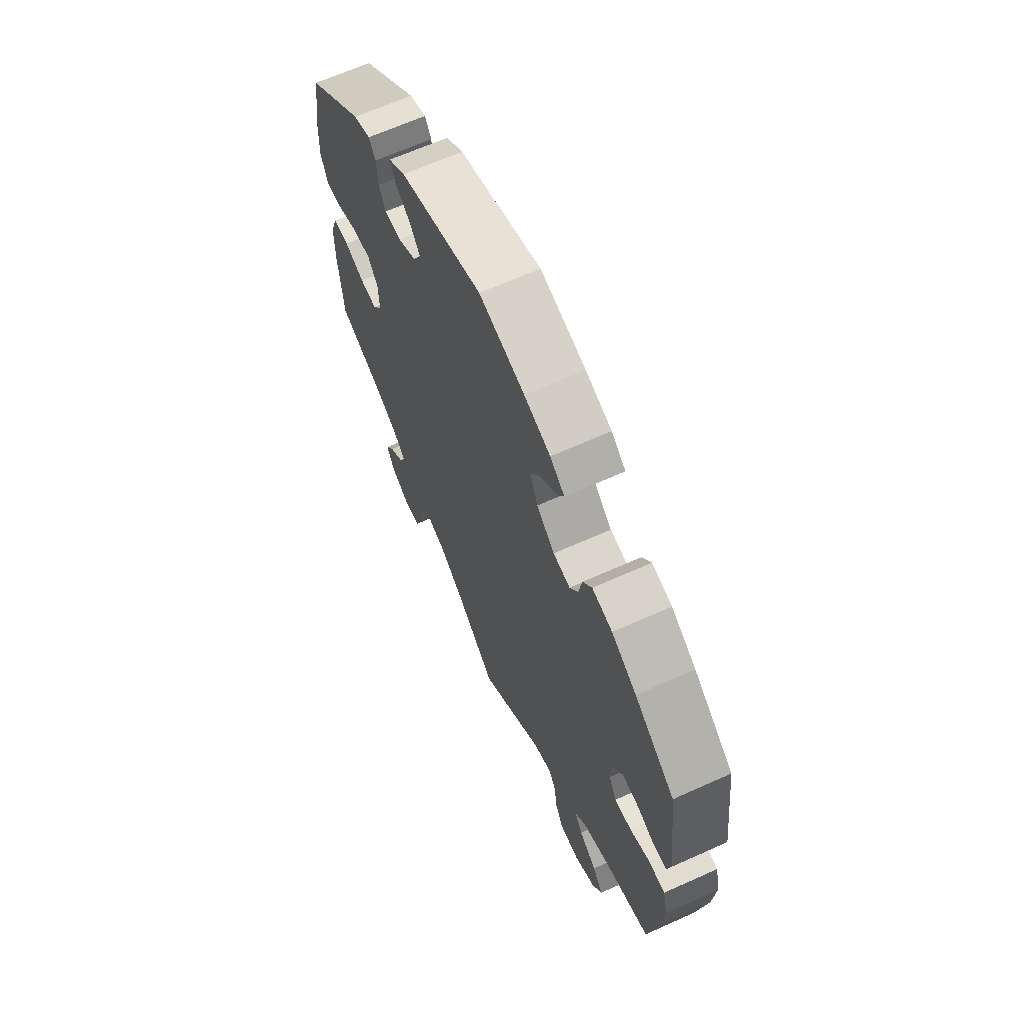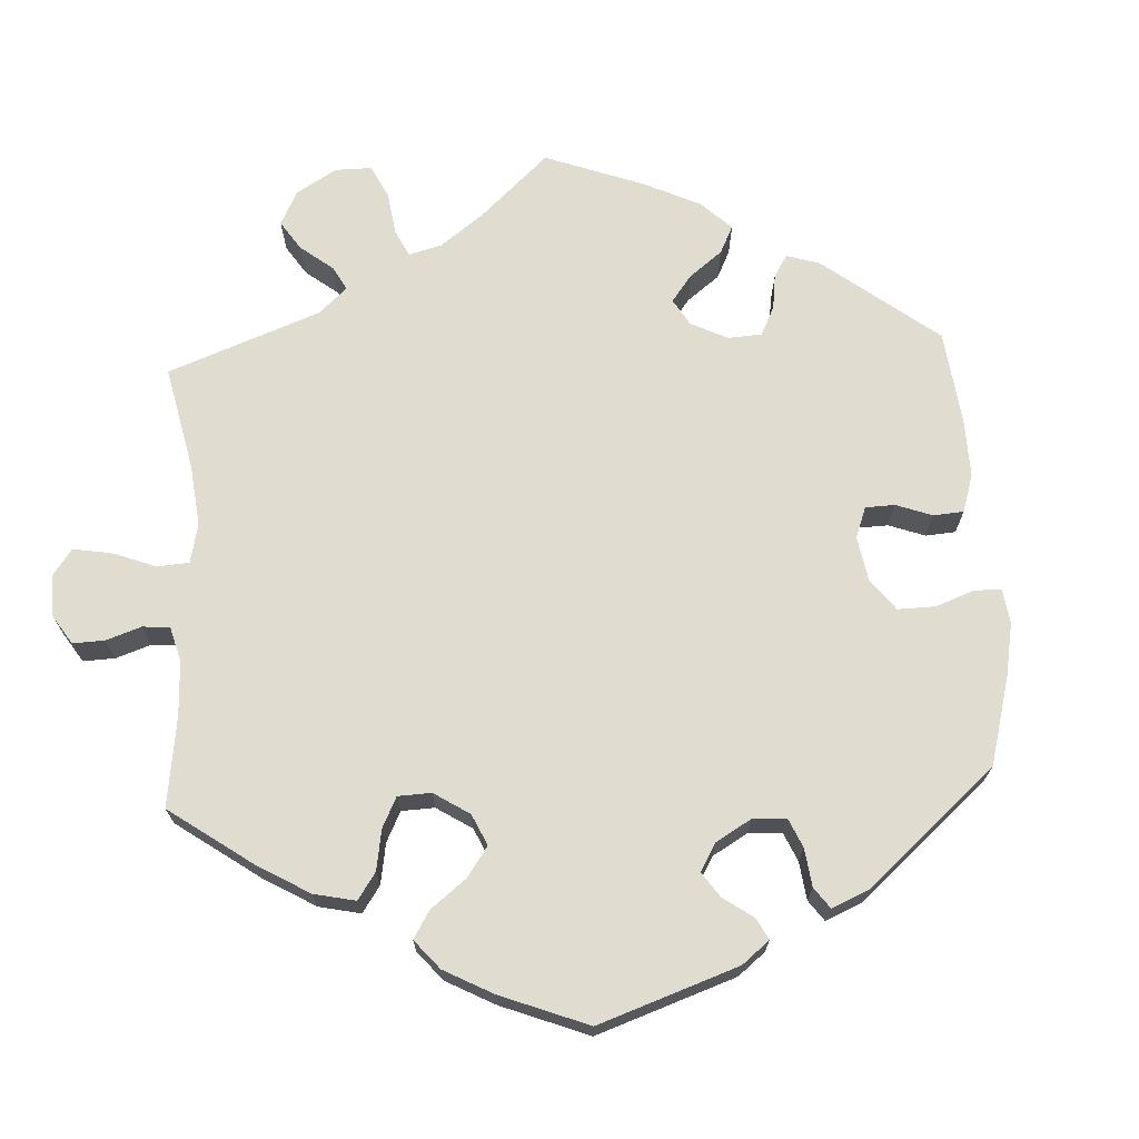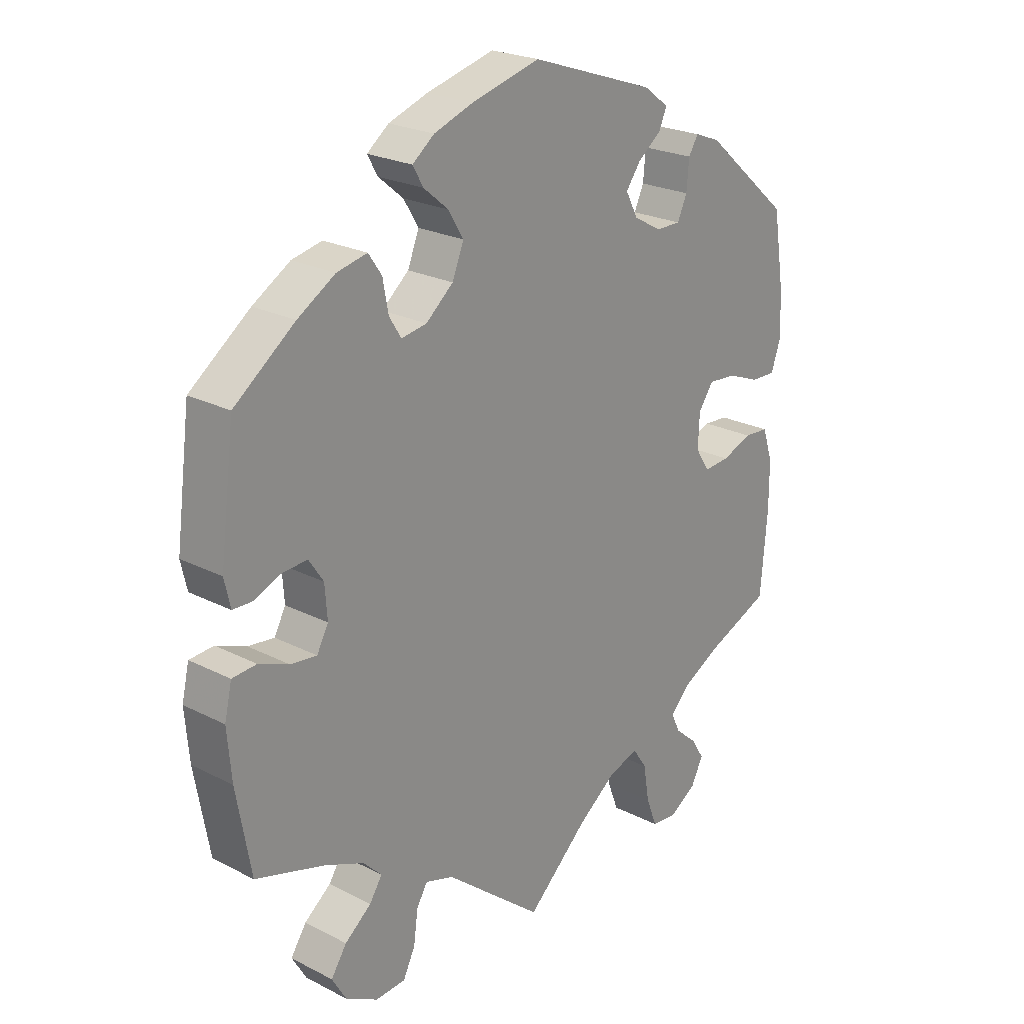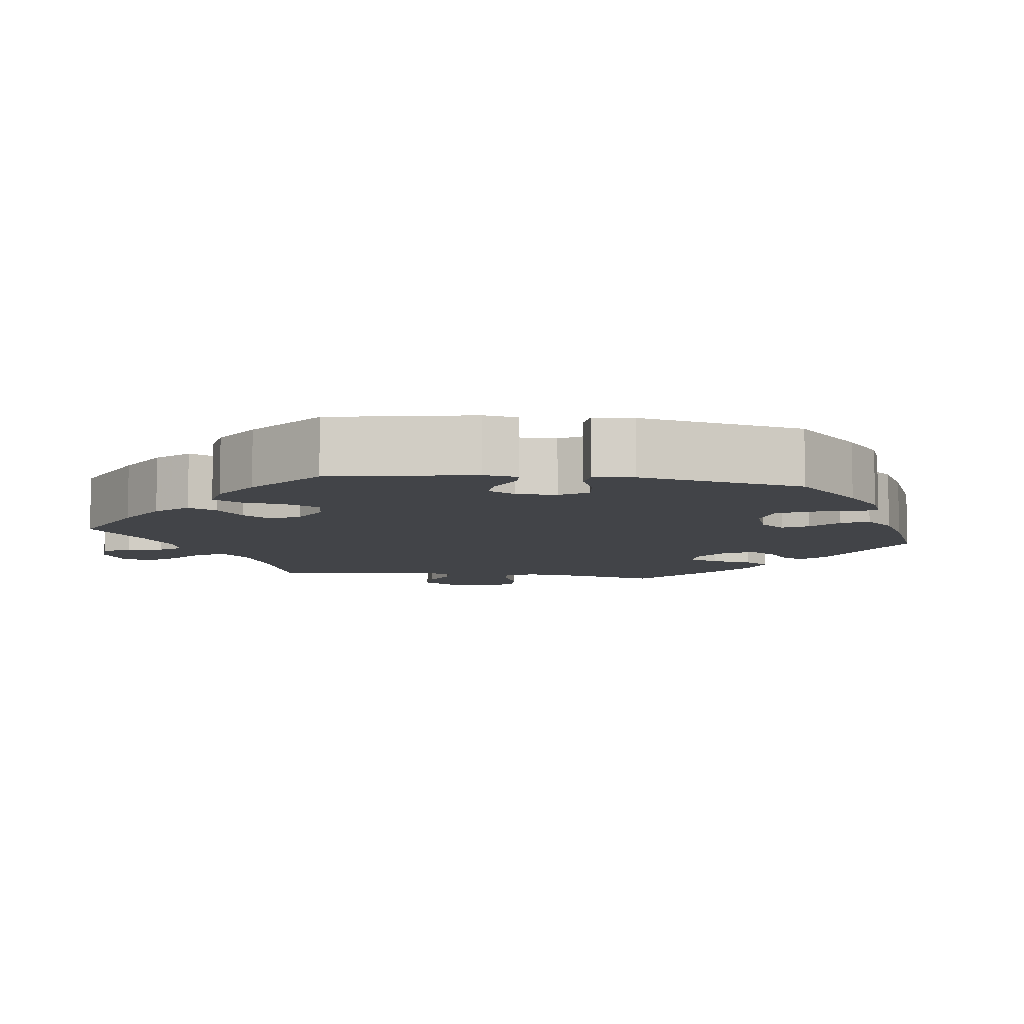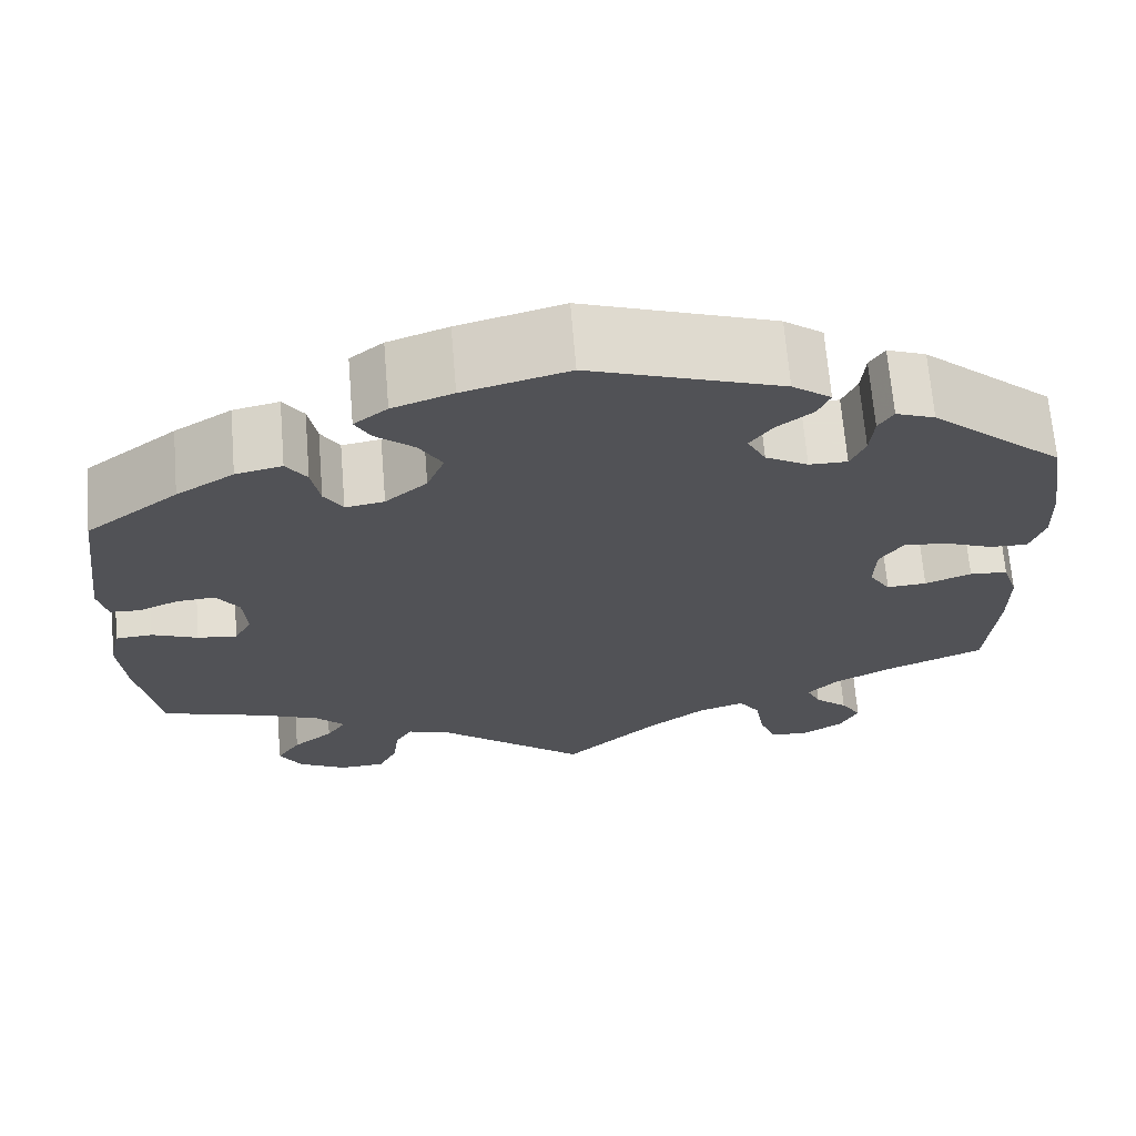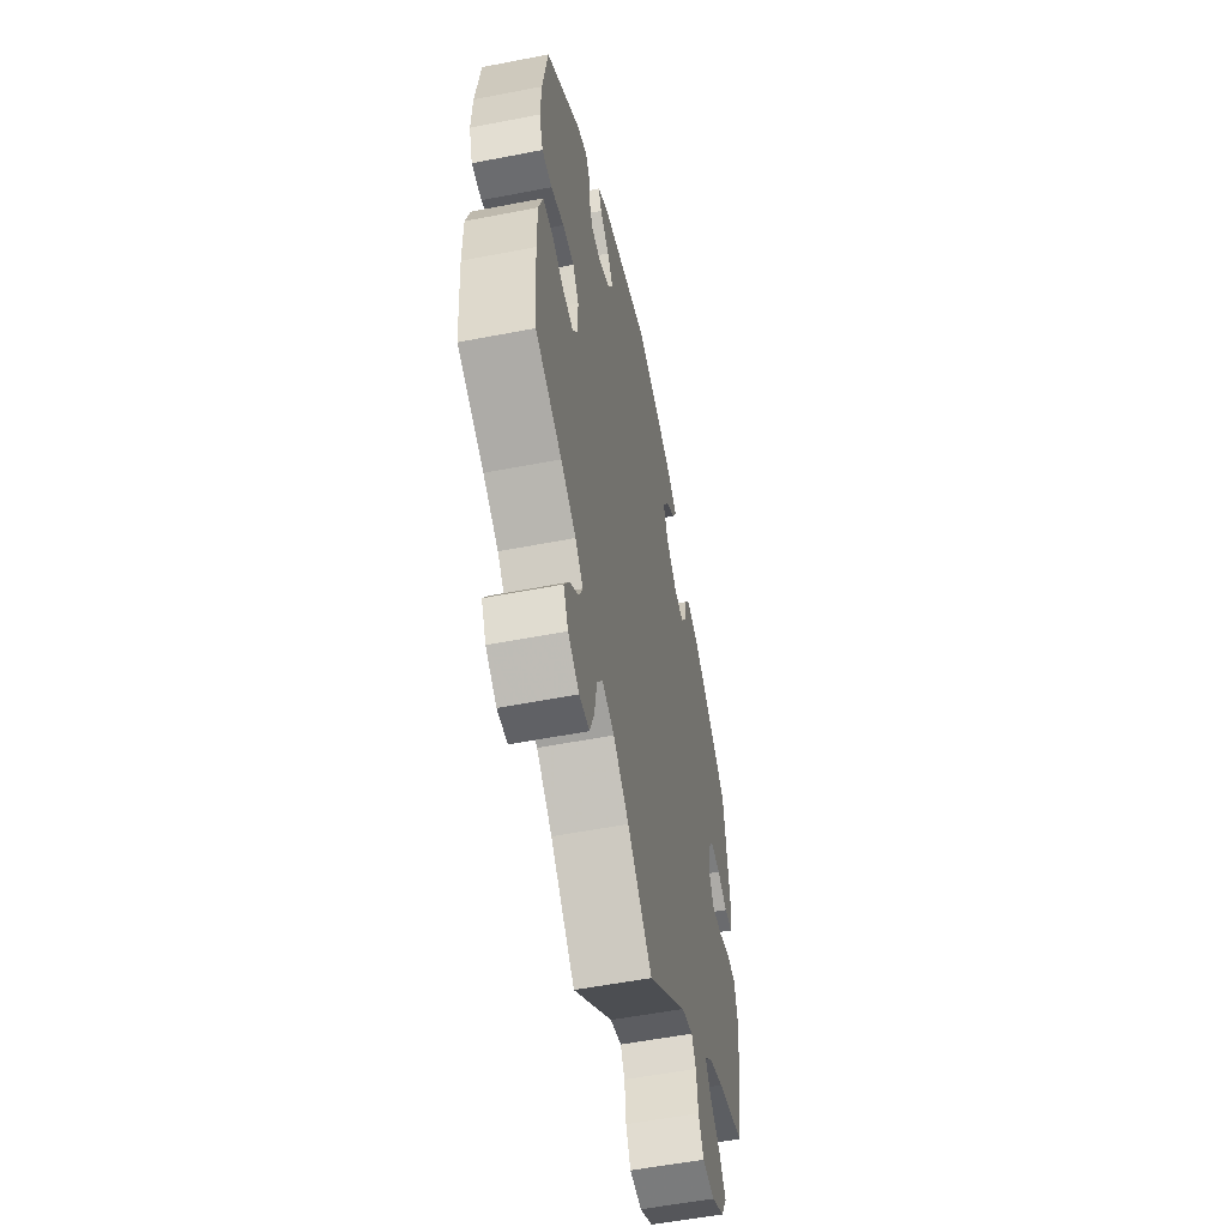
<metadata>
{"format":"obj","ext":"obj","renderer":"f3d","projection":"perspective","resolution":1024,"background":"white","views":[{"elev":65.9,"azim":65.7,"up":"+Z"},{"elev":69.5,"azim":-63.0,"up":"+Y"},{"elev":23.4,"azim":130.8,"up":"+Z"},{"elev":-8.1,"azim":-37.7,"up":"+Y"},{"elev":68.1,"azim":175.3,"up":"+Z"},{"elev":-55.1,"azim":-78.4,"up":"+Z"}]}
</metadata>
<code>
v 0.524 0.07 0.104
v 0.514 0.07 0.06
v 0.481 0.07 0.059
v 0.438 0.07 0.077
v 0.396 0.07 0.08
v 0.372 0.07 0.044
v 0.368 0.07 -0.009
v 0.387 0.07 -0.044
v 0.43 0.07 -0.039
v 0.48 0.07 -0.019
v 0.52 0.07 -0.022
v 0.532 0.07 -0.074
v 0.525 0.07 -0.154
v 0.501 0.07 -0.289
v 0.386 0.07 -0.324
v 0.322 0.07 -0.351
v 0.291 0.07 -0.382
v 0.312 0.07 -0.414
v 0.356 0.07 -0.449
v 0.382 0.07 -0.488
v 0.358 0.07 -0.529
v 0.305 0.07 -0.558
v 0.255 0.07 -0.555
v 0.235 0.07 -0.514
v 0.228 0.07 -0.461
v 0.21 0.07 -0.431
v 0.163 0.07 -0.446
v 0.001 0.07 -0.578
v -0.1 0.07 -0.485
v -0.164 0.07 -0.437
v -0.214 0.07 -0.421
v -0.237 0.07 -0.455
v -0.247 0.07 -0.514
v -0.265 0.07 -0.561
v -0.307 0.07 -0.565
v -0.352 0.07 -0.537
v -0.372 0.07 -0.497
v -0.35 0.07 -0.462
v -0.314 0.07 -0.431
v -0.299 0.07 -0.399
v -0.331 0.07 -0.366
v -0.393 0.07 -0.333
v -0.501 0.07 -0.288
v -0.512 0.07 -0.158
v -0.512 0.07 -0.08
v -0.495 0.07 -0.028
v -0.454 0.07 -0.025
v -0.404 0.07 -0.044
v -0.361 0.07 -0.047
v -0.338 0.07 -0.011
v -0.34 0.07 0.043
v -0.365 0.07 0.079
v -0.412 0.07 0.075
v -0.465 0.07 0.054
v -0.506 0.07 0.053
v -0.522 0.07 0.099
v -0.519 0.07 0.17
v -0.5 0.07 0.289
v -0.357 0.07 0.412
v -0.315 0.07 0.428
v -0.299 0.07 0.402
v -0.295 0.07 0.355
v -0.279 0.07 0.32
v -0.238 0.07 0.32
v -0.192 0.07 0.346
v -0.172 0.07 0.384
v -0.196 0.07 0.417
v -0.235 0.07 0.447
v -0.248 0.07 0.477
v -0.206 0.07 0.508
v 0 0.07 0.578
v 0.113 0.07 0.548
v 0.178 0.07 0.525
v 0.214 0.07 0.497
v 0.197 0.07 0.467
v 0.156 0.07 0.433
v 0.131 0.07 0.392
v 0.15 0.07 0.345
v 0.195 0.07 0.307
v 0.237 0.07 0.3
v 0.257 0.07 0.332
v 0.266 0.07 0.381
v 0.288 0.07 0.413
v 0.338 0.07 0.402
v 0.4 0.07 0.364
v 0.5 0.07 0.289
v 0.524 0 0.104
v 0.514 0 0.06
v 0.481 0 0.059
v 0.438 0 0.077
v 0.396 0 0.08
v 0.372 0 0.044
v 0.368 0 -0.009
v 0.387 0 -0.044
v 0.43 0 -0.039
v 0.48 0 -0.019
v 0.52 0 -0.022
v 0.532 0 -0.074
v 0.525 0 -0.154
v 0.501 0 -0.289
v 0.386 0 -0.324
v 0.322 0 -0.351
v 0.291 0 -0.382
v 0.312 0 -0.414
v 0.356 0 -0.449
v 0.382 0 -0.488
v 0.358 0 -0.529
v 0.305 0 -0.558
v 0.255 0 -0.555
v 0.235 0 -0.514
v 0.228 0 -0.461
v 0.21 0 -0.431
v 0.163 0 -0.446
v 0.001 0 -0.578
v -0.1 0 -0.485
v -0.164 0 -0.437
v -0.214 0 -0.421
v -0.237 0 -0.455
v -0.247 0 -0.514
v -0.265 0 -0.561
v -0.307 0 -0.565
v -0.352 0 -0.537
v -0.372 0 -0.497
v -0.35 0 -0.462
v -0.314 0 -0.431
v -0.299 0 -0.399
v -0.331 0 -0.366
v -0.393 0 -0.333
v -0.501 0 -0.288
v -0.512 0 -0.158
v -0.512 0 -0.08
v -0.495 0 -0.028
v -0.454 0 -0.025
v -0.404 0 -0.044
v -0.361 0 -0.047
v -0.338 0 -0.011
v -0.34 0 0.043
v -0.365 0 0.079
v -0.412 0 0.075
v -0.465 0 0.054
v -0.506 0 0.053
v -0.522 0 0.099
v -0.519 0 0.17
v -0.5 0 0.289
v -0.357 0 0.412
v -0.315 0 0.428
v -0.299 0 0.402
v -0.295 0 0.355
v -0.279 0 0.32
v -0.238 0 0.32
v -0.192 0 0.346
v -0.172 0 0.384
v -0.196 0 0.417
v -0.235 0 0.447
v -0.248 0 0.477
v -0.206 0 0.508
v 0 0 0.578
v 0.113 0 0.548
v 0.178 0 0.525
v 0.214 0 0.497
v 0.197 0 0.467
v 0.156 0 0.433
v 0.131 0 0.392
v 0.15 0 0.345
v 0.195 0 0.307
v 0.237 0 0.3
v 0.257 0 0.332
v 0.266 0 0.381
v 0.288 0 0.413
v 0.338 0 0.402
v 0.4 0 0.364
v 0.5 0 0.289
f 81 82 83 84
f 80 81 84 85
f 73 74 75 76
f 73 76 77
f 72 73 77
f 71 72 77
f 70 71 77 78
f 67 68 69 70
f 66 67 70 78
f 59 60 61 62
f 59 62 63
f 58 59 63
f 57 58 63 64
f 53 54 55 56
f 52 53 56 57
f 45 46 47 48
f 45 48 49
f 42 43 44 45
f 41 42 45 49
f 40 41 49 50
f 36 37 38 39
f 36 39 40
f 35 36 40
f 32 33 34 35
f 32 35 40
f 31 32 40 50
f 27 28 29
f 26 27 29 30
f 22 23 24 25
f 22 25 26
f 21 22 26
f 18 19 20 21
f 17 18 21 26
f 16 17 26 30
f 12 13 14 15
f 9 10 11 12
f 8 9 12 15
f 7 8 15 16
f 1 2 3 4
f 1 4 5
f 80 85 86 1
f 65 66 78 79
f 64 65 79 80
f 52 57 64 80
f 51 52 80 1
f 6 7 16 30
f 5 6 30 31
f 50 51 1 5
f 5 31 50
f 170 169 168 167
f 171 170 167 166
f 162 161 160 159
f 163 162 159
f 163 159 158
f 163 158 157
f 164 163 157 156
f 156 155 154 153
f 164 156 153 152
f 148 147 146 145
f 149 148 145
f 149 145 144
f 150 149 144 143
f 142 141 140 139
f 143 142 139 138
f 134 133 132 131
f 135 134 131
f 131 130 129 128
f 135 131 128 127
f 136 135 127 126
f 125 124 123 122
f 126 125 122
f 126 122 121
f 121 120 119 118
f 126 121 118
f 136 126 118 117
f 115 114 113
f 116 115 113 112
f 111 110 109 108
f 112 111 108
f 112 108 107
f 107 106 105 104
f 112 107 104 103
f 116 112 103 102
f 101 100 99 98
f 98 97 96 95
f 101 98 95 94
f 102 101 94 93
f 90 89 88 87
f 91 90 87
f 87 172 171 166
f 165 164 152 151
f 166 165 151 150
f 166 150 143 138
f 87 166 138 137
f 116 102 93 92
f 117 116 92 91
f 91 87 137 136
f 136 117 91
f 1 87 88 2
f 2 88 89 3
f 3 89 90 4
f 4 90 91 5
f 5 91 92 6
f 6 92 93 7
f 7 93 94 8
f 8 94 95 9
f 9 95 96 10
f 10 96 97 11
f 11 97 98 12
f 12 98 99 13
f 13 99 100 14
f 14 100 101 15
f 15 101 102 16
f 16 102 103 17
f 17 103 104 18
f 18 104 105 19
f 19 105 106 20
f 20 106 107 21
f 21 107 108 22
f 22 108 109 23
f 23 109 110 24
f 24 110 111 25
f 25 111 112 26
f 26 112 113 27
f 27 113 114 28
f 28 114 115 29
f 29 115 116 30
f 30 116 117 31
f 31 117 118 32
f 32 118 119 33
f 33 119 120 34
f 34 120 121 35
f 35 121 122 36
f 36 122 123 37
f 37 123 124 38
f 38 124 125 39
f 39 125 126 40
f 40 126 127 41
f 41 127 128 42
f 42 128 129 43
f 43 129 130 44
f 44 130 131 45
f 45 131 132 46
f 46 132 133 47
f 47 133 134 48
f 48 134 135 49
f 49 135 136 50
f 50 136 137 51
f 51 137 138 52
f 52 138 139 53
f 53 139 140 54
f 54 140 141 55
f 55 141 142 56
f 56 142 143 57
f 57 143 144 58
f 58 144 145 59
f 59 145 146 60
f 60 146 147 61
f 61 147 148 62
f 62 148 149 63
f 63 149 150 64
f 64 150 151 65
f 65 151 152 66
f 66 152 153 67
f 67 153 154 68
f 68 154 155 69
f 69 155 156 70
f 70 156 157 71
f 71 157 158 72
f 72 158 159 73
f 73 159 160 74
f 74 160 161 75
f 75 161 162 76
f 76 162 163 77
f 77 163 164 78
f 78 164 165 79
f 79 165 166 80
f 80 166 167 81
f 81 167 168 82
f 82 168 169 83
f 83 169 170 84
f 84 170 171 85
f 85 171 172 86
f 86 172 87 1

</code>
